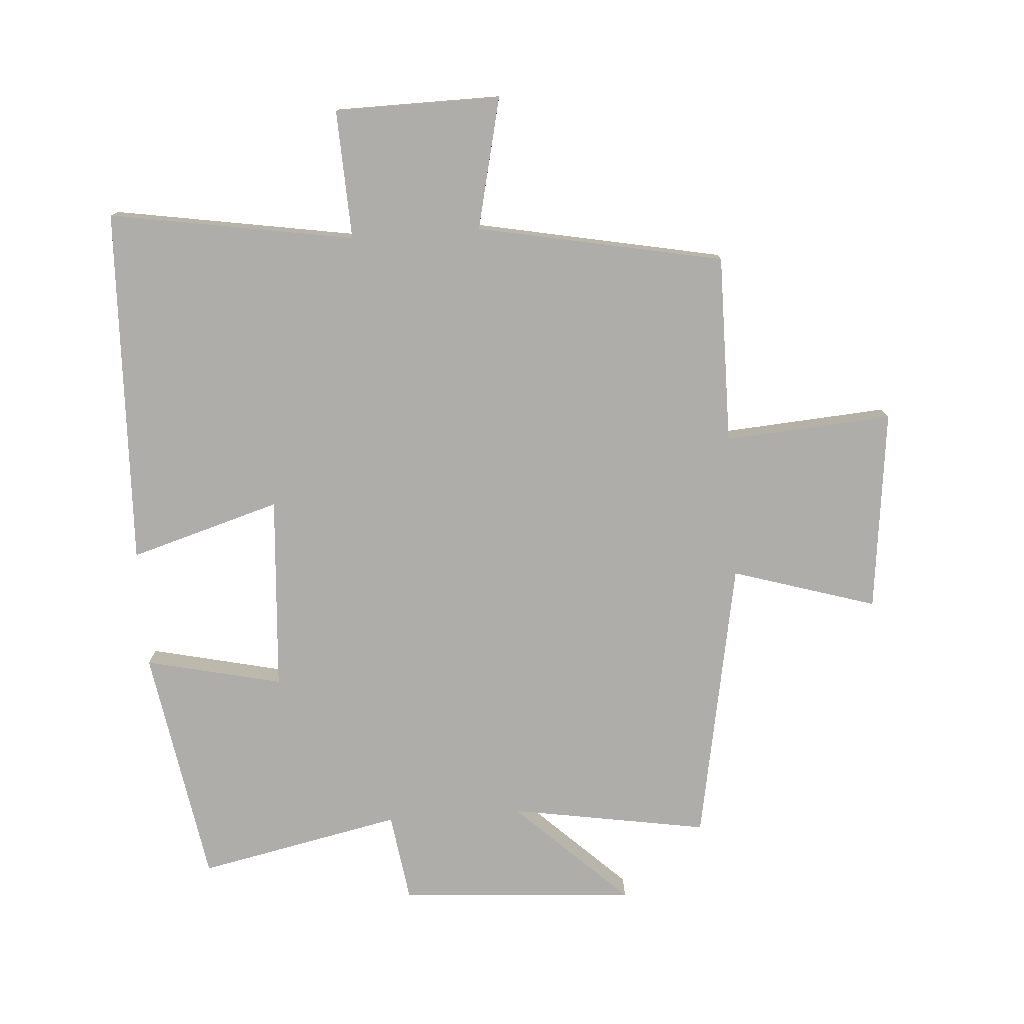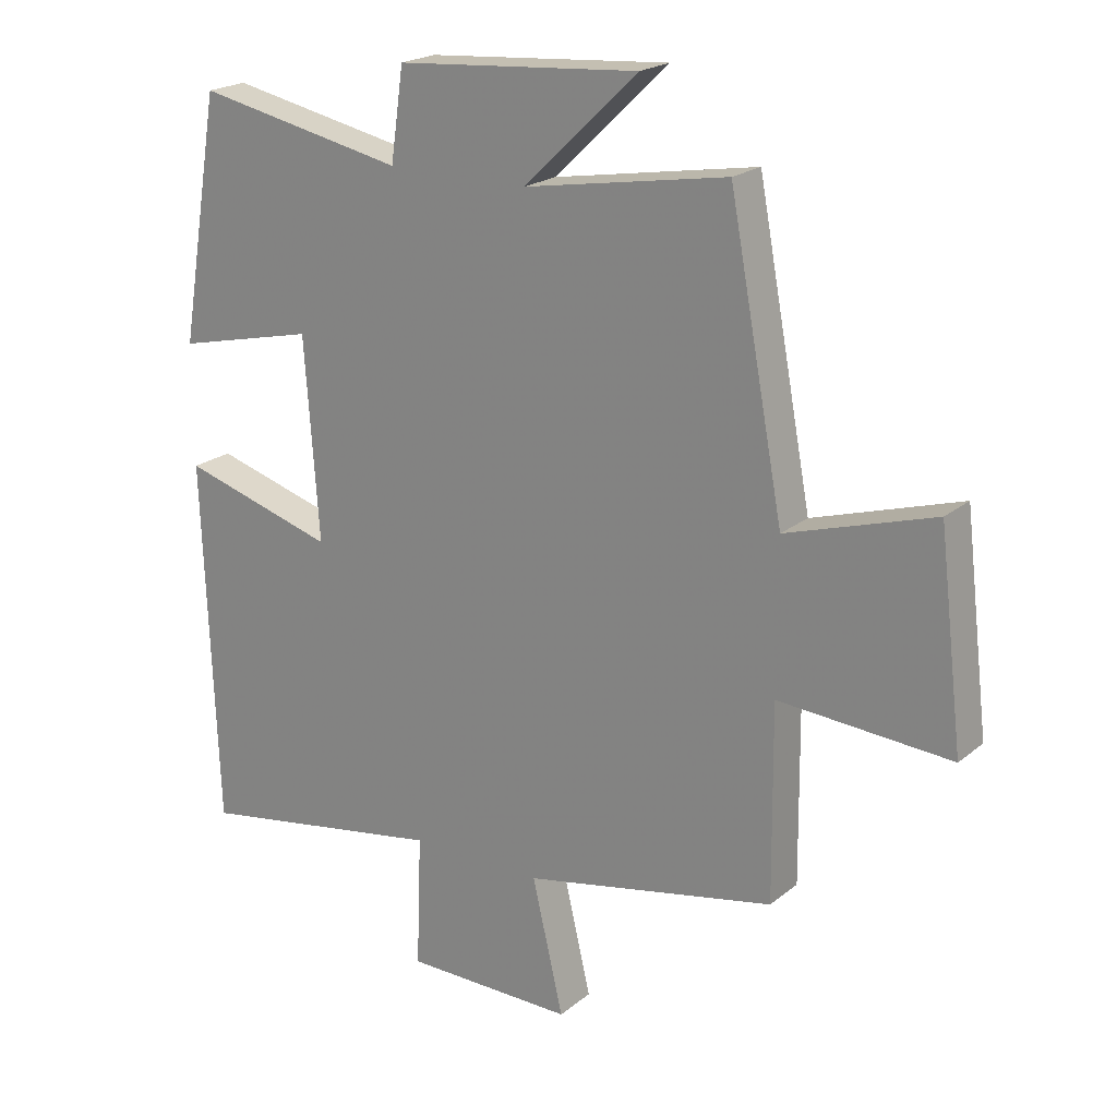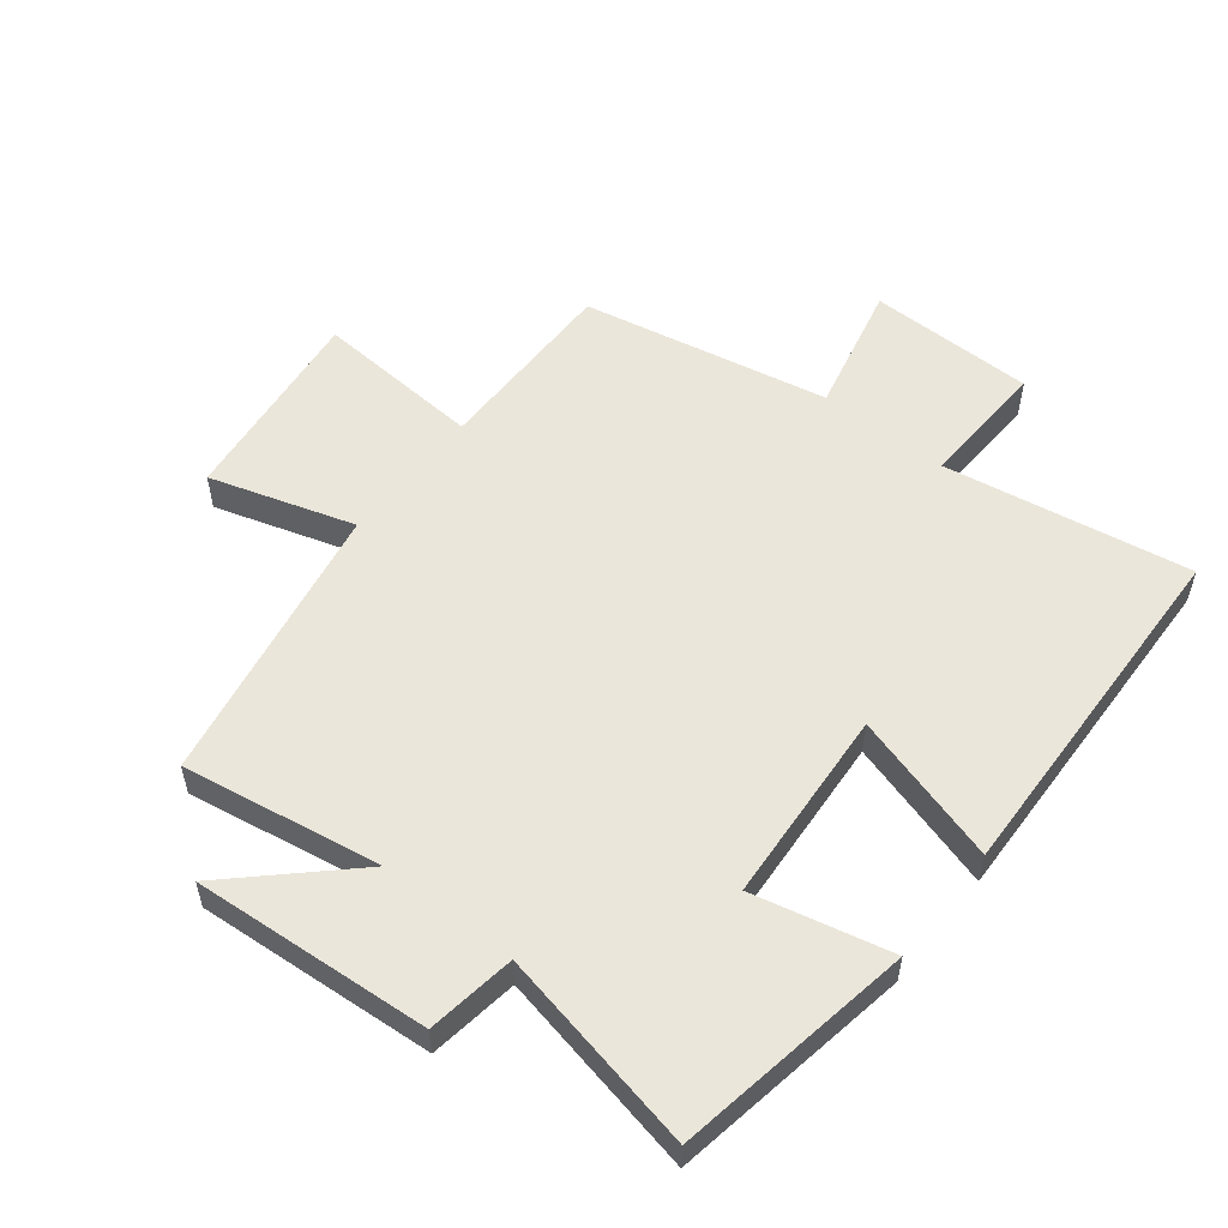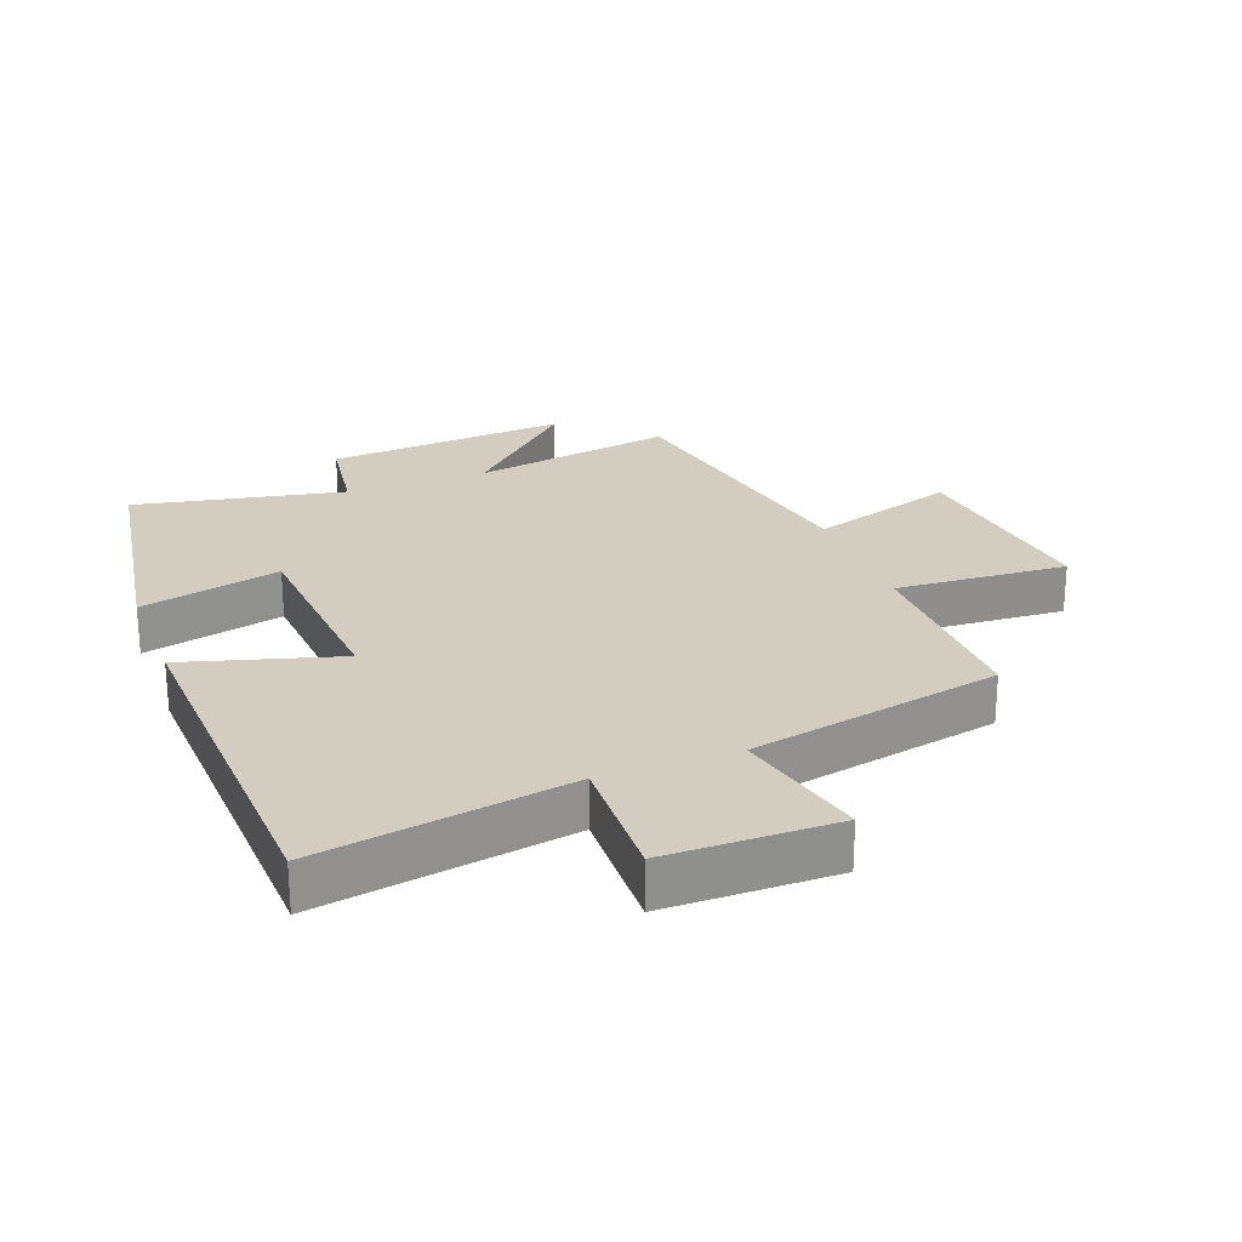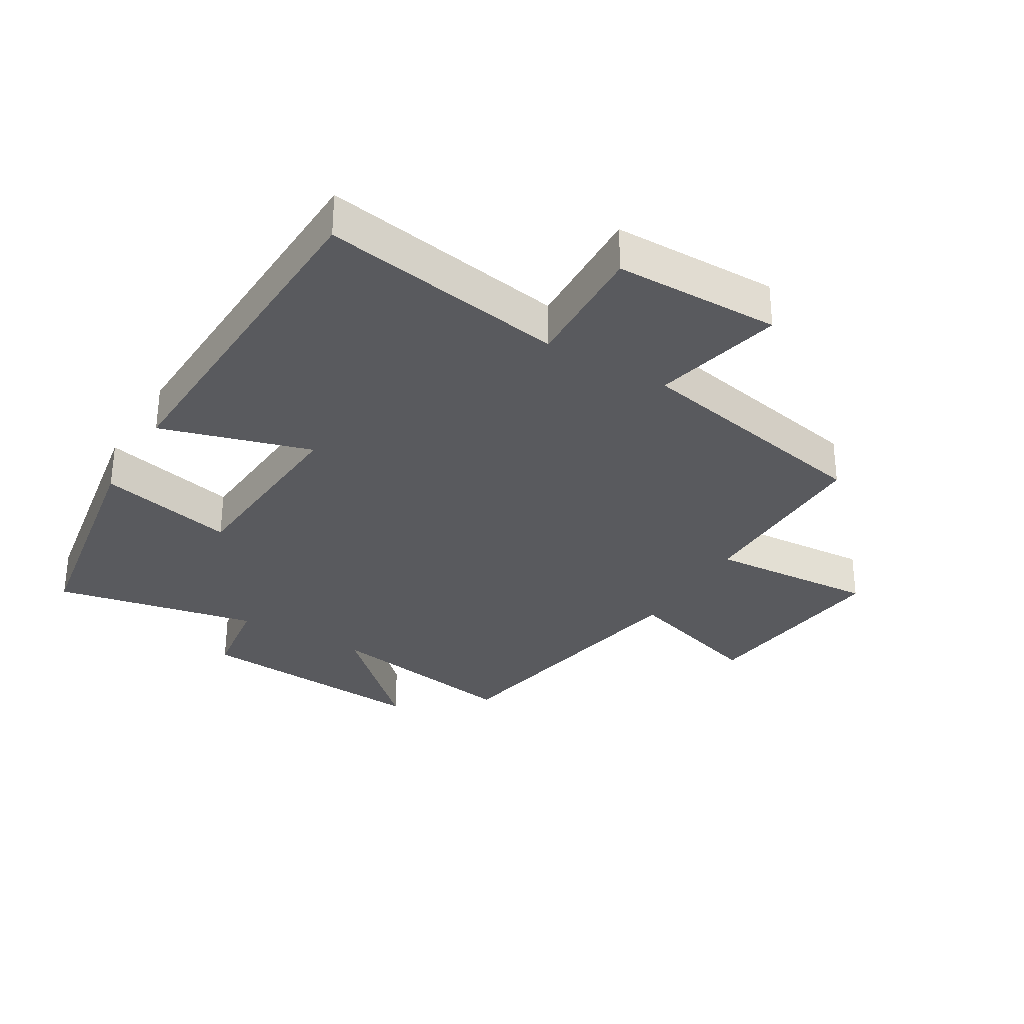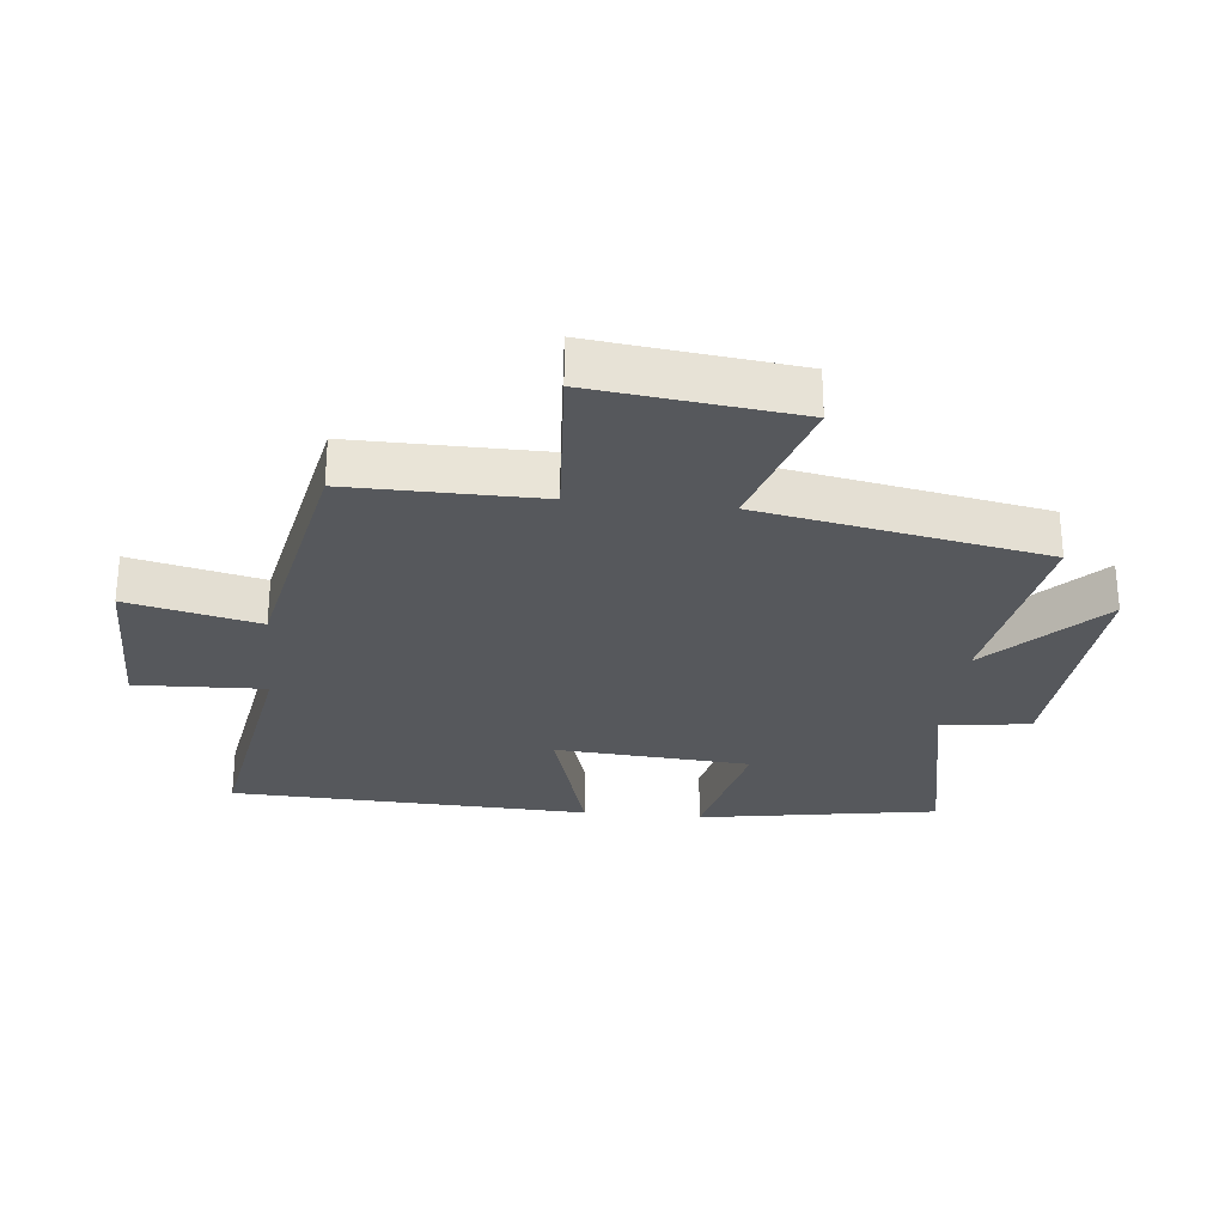
<metadata>
{"format":"obj","ext":"obj","renderer":"f3d","projection":"perspective","resolution":1024,"background":"white","views":[{"elev":-77.4,"azim":-175.8,"up":"+Y"},{"elev":20.8,"azim":-144.9,"up":"+Z"},{"elev":54.9,"azim":38.4,"up":"+Y"},{"elev":24.6,"azim":159.1,"up":"+Y"},{"elev":-31.5,"azim":149.2,"up":"+Y"},{"elev":-27.7,"azim":-95.9,"up":"+Y"}]}
</metadata>
<code>
v 0.479 0.07 -0.565
v 0.092 0.07 -0.5
v 0.1 0.07 -0.704
v -0.162 0.07 -0.706
v -0.114 0.07 -0.5
v -0.503 0.07 -0.422
v -0.5 0.07 -0.124
v -0.765 0.07 -0.142
v -0.727 0.07 0.176
v -0.5 0.07 0.106
v -0.416 0.07 0.553
v -0.103 0.07 0.5
v -0.279 0.07 0.668
v 0.095 0.07 0.64
v 0.115 0.07 0.5
v 0.437 0.07 0.566
v 0.5 0.07 0.189
v 0.284 0.07 0.239
v 0.262 0.07 -0.069
v 0.5 0.07 0.001
v 0.479 0 -0.565
v 0.092 0 -0.5
v 0.1 0 -0.704
v -0.162 0 -0.706
v -0.114 0 -0.5
v -0.503 0 -0.422
v -0.5 0 -0.124
v -0.765 0 -0.142
v -0.727 0 0.176
v -0.5 0 0.106
v -0.416 0 0.553
v -0.103 0 0.5
v -0.279 0 0.668
v 0.095 0 0.64
v 0.115 0 0.5
v 0.437 0 0.566
v 0.5 0 0.189
v 0.284 0 0.239
v 0.262 0 -0.069
v 0.5 0 0.001
f 19 20 1 2
f 18 19 2
f 15 16 17 18
f 15 18 2
f 12 13 14 15
f 12 15 2
f 10 11 12 2
f 7 8 9 10
f 7 10 2 3
f 5 6 7
f 5 7 3
f 3 4 5
f 22 21 40 39
f 22 39 38
f 38 37 36 35
f 22 38 35
f 35 34 33 32
f 22 35 32
f 22 32 31 30
f 30 29 28 27
f 23 22 30 27
f 27 26 25
f 23 27 25
f 25 24 23
f 1 21 22 2
f 2 22 23 3
f 3 23 24 4
f 4 24 25 5
f 5 25 26 6
f 6 26 27 7
f 7 27 28 8
f 8 28 29 9
f 9 29 30 10
f 10 30 31 11
f 11 31 32 12
f 12 32 33 13
f 13 33 34 14
f 14 34 35 15
f 15 35 36 16
f 16 36 37 17
f 17 37 38 18
f 18 38 39 19
f 19 39 40 20
f 20 40 21 1

</code>
